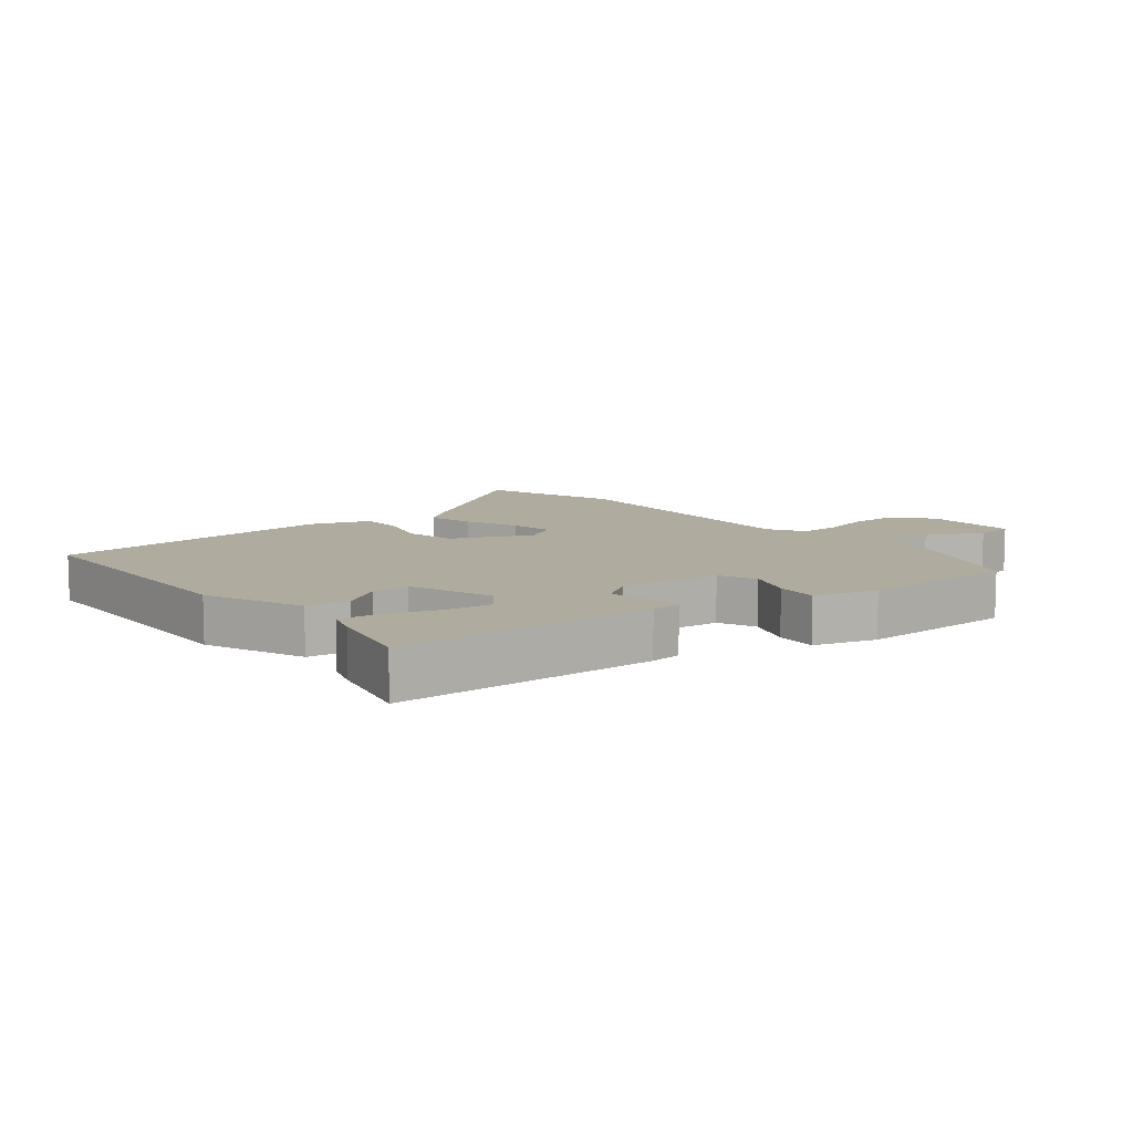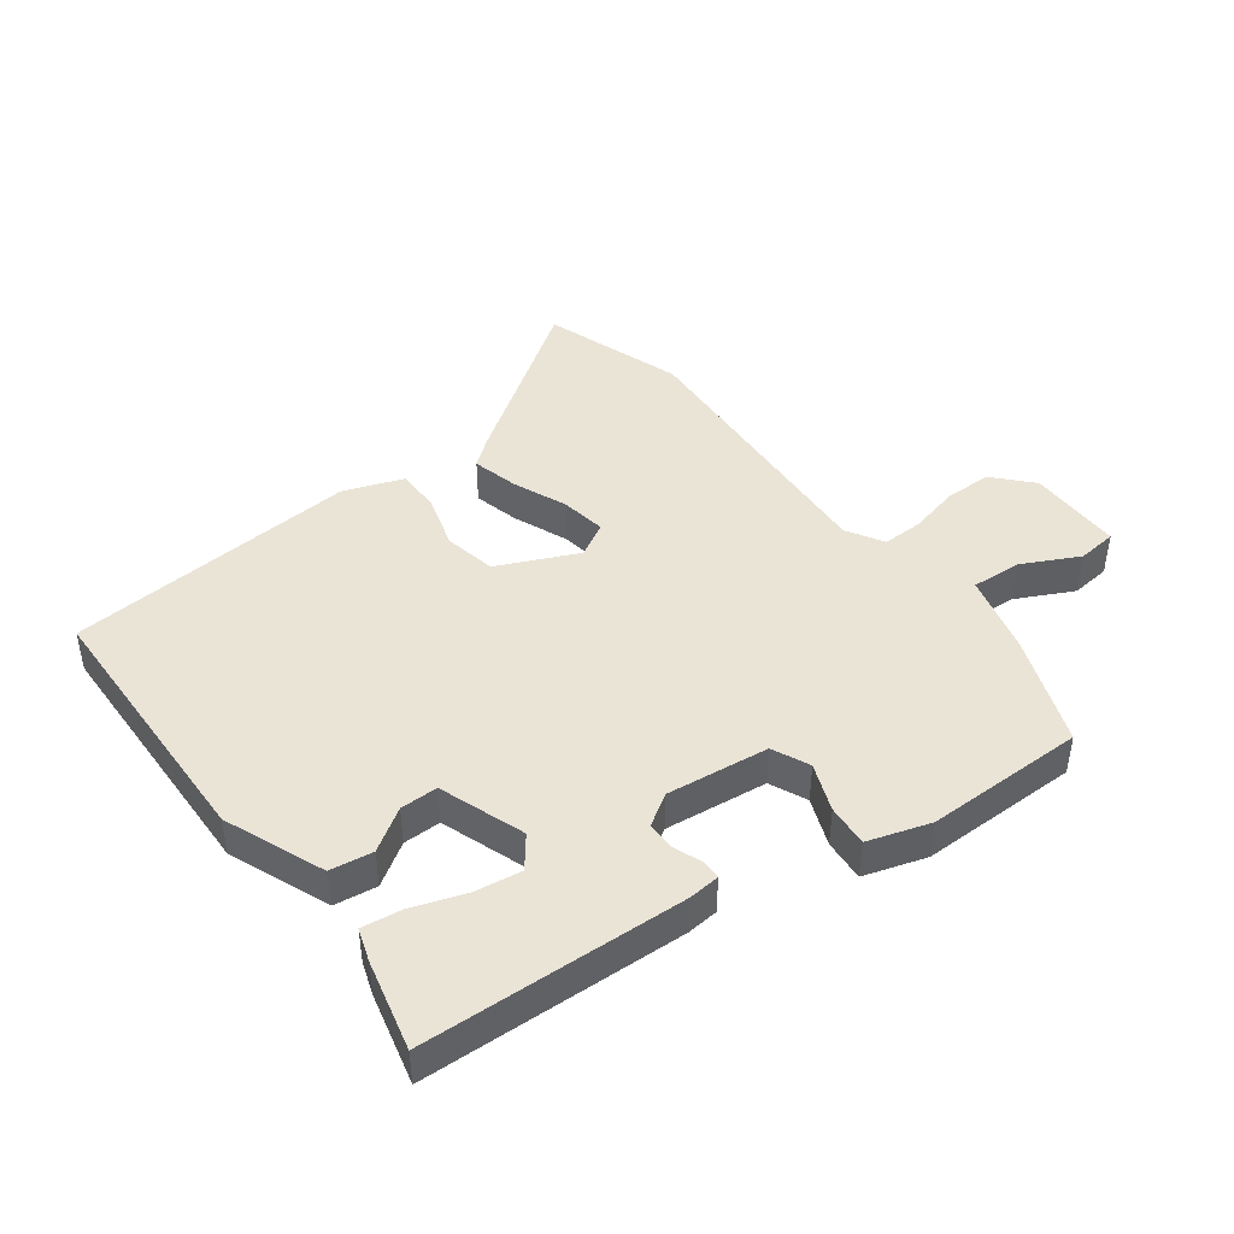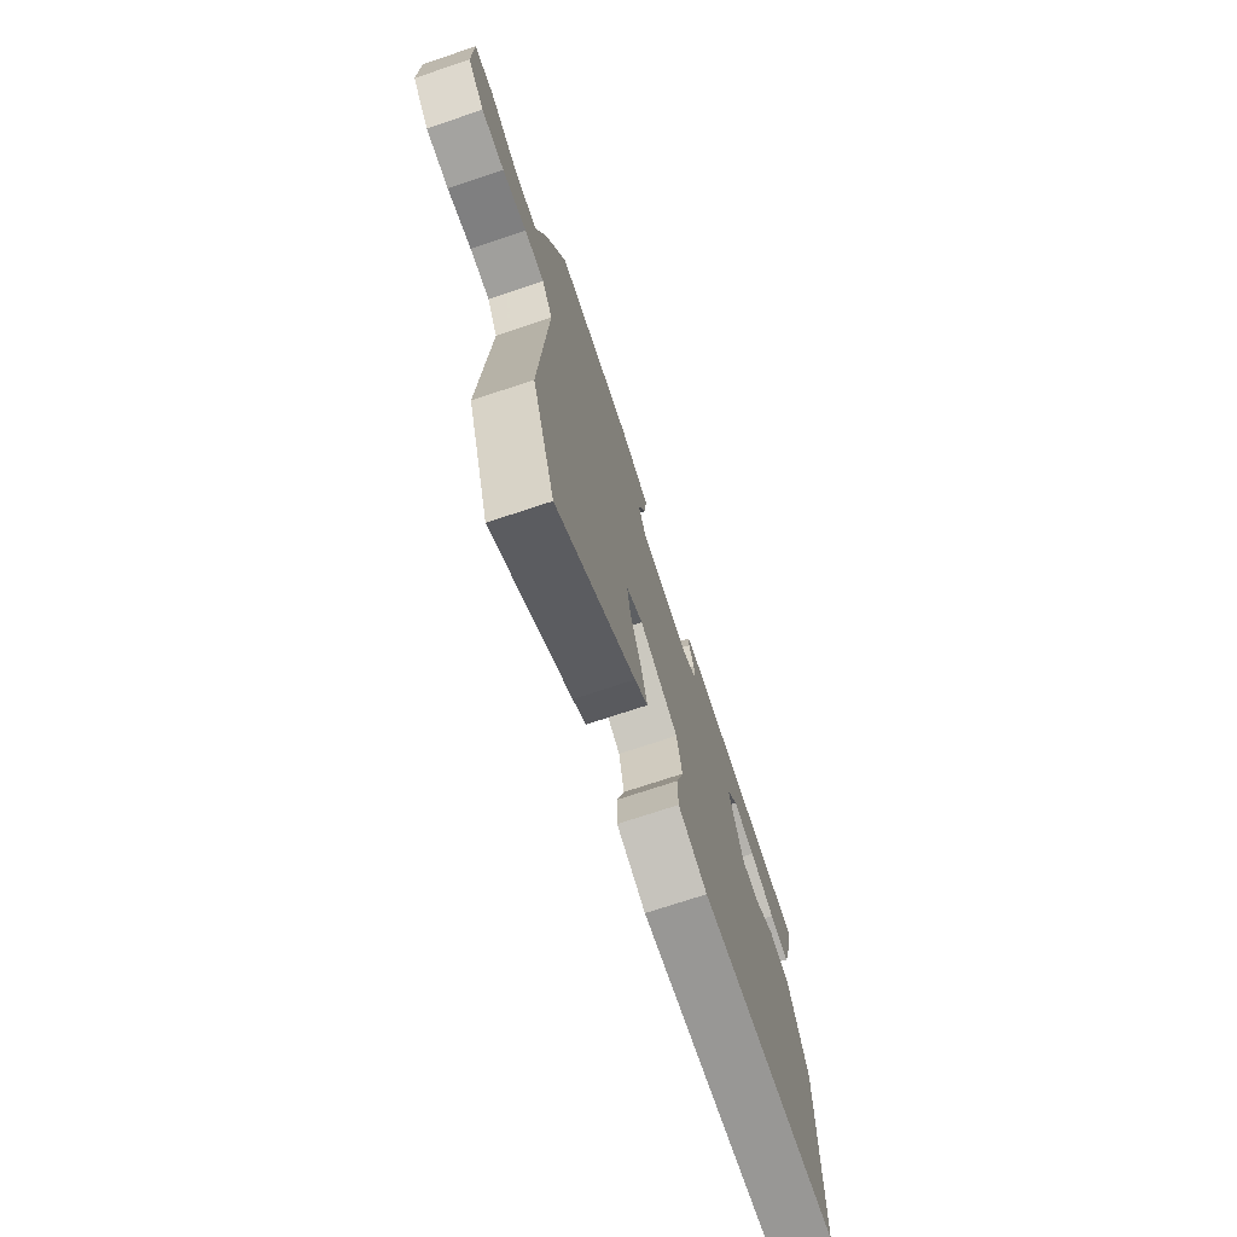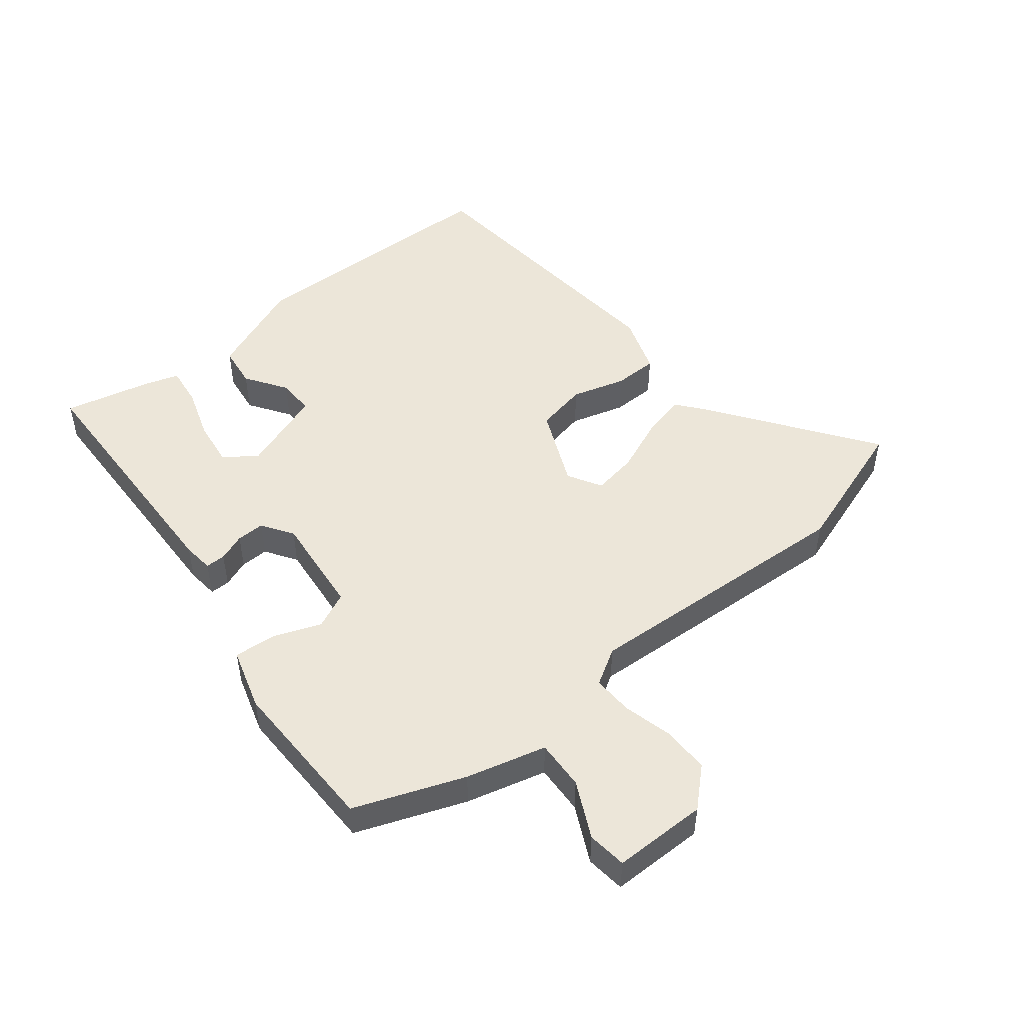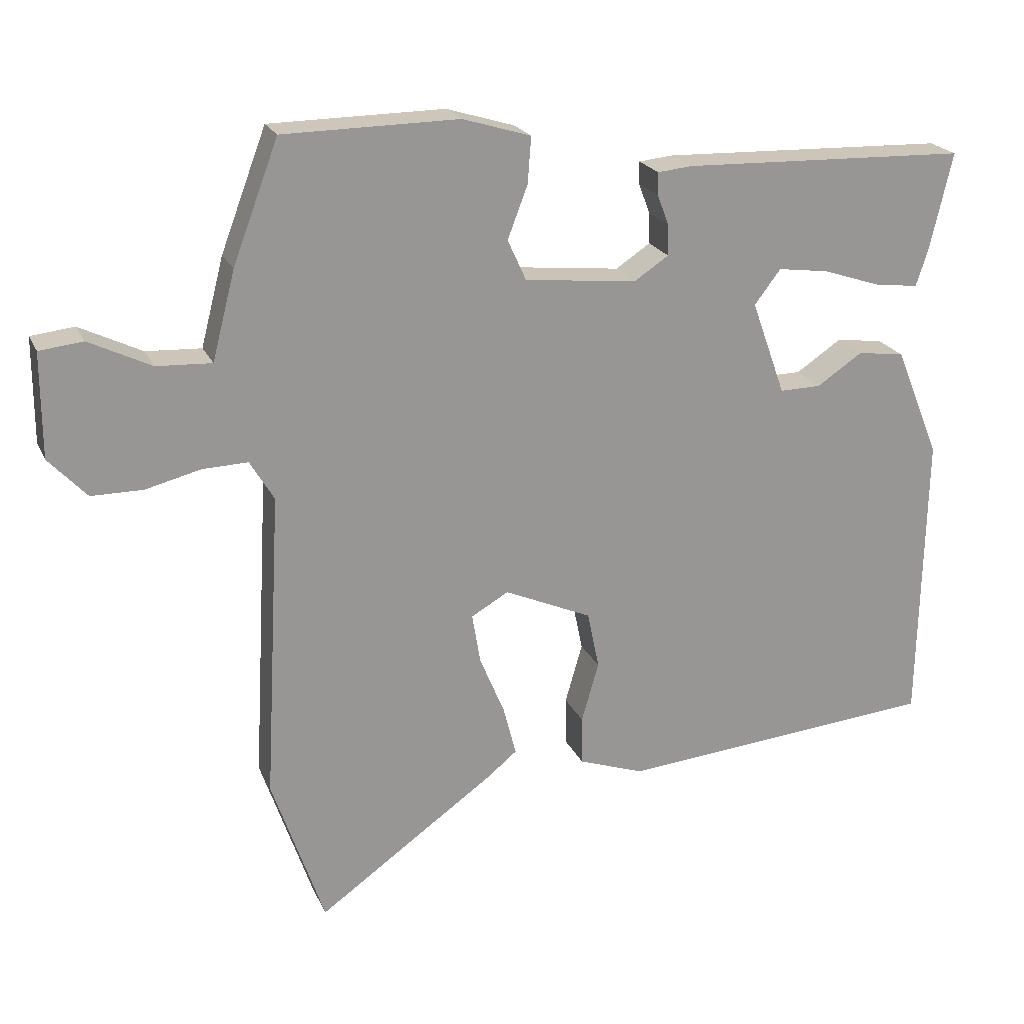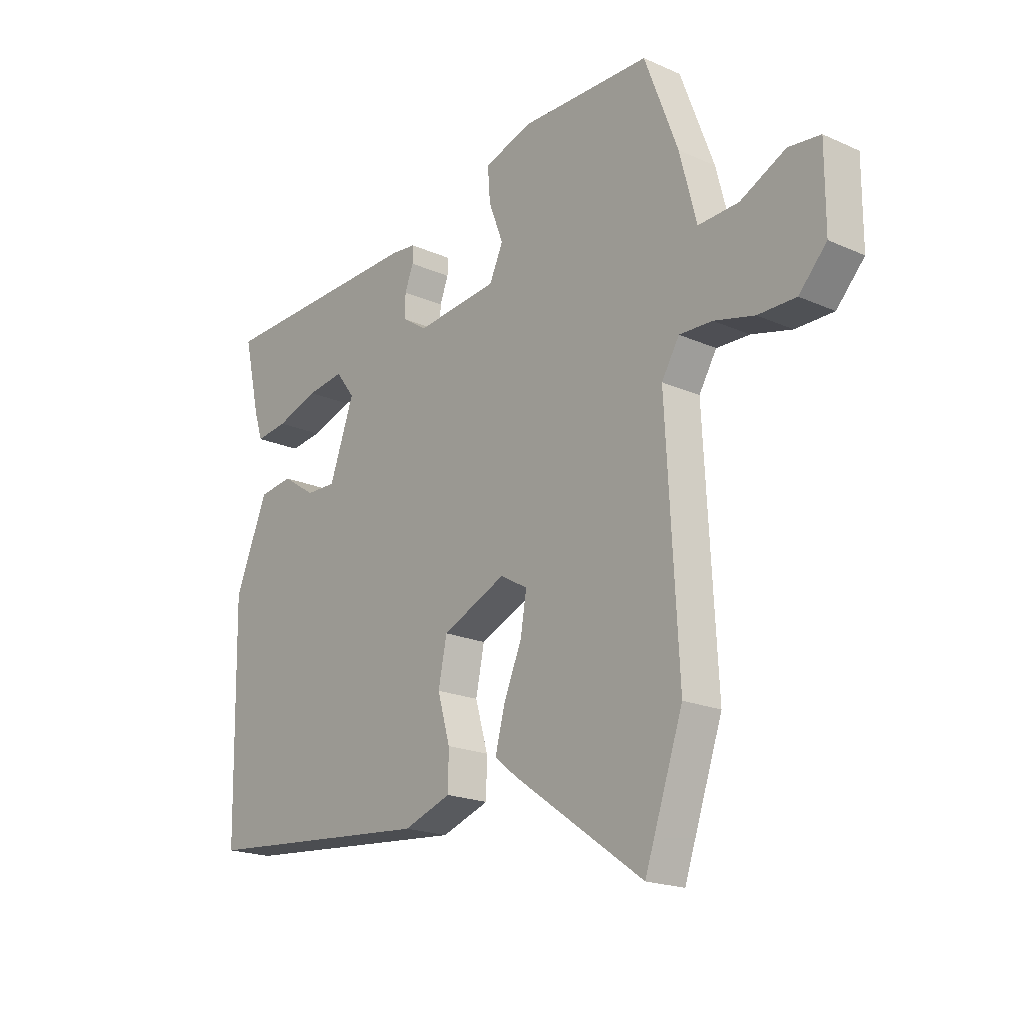
<metadata>
{"format":"obj","ext":"obj","renderer":"f3d","projection":"perspective","resolution":1024,"background":"white","views":[{"elev":9.6,"azim":-38.8,"up":"+Y"},{"elev":43.8,"azim":-36.4,"up":"+Y"},{"elev":-72.8,"azim":108.4,"up":"+Z"},{"elev":49.0,"azim":51.3,"up":"+Y"},{"elev":21.4,"azim":160.8,"up":"+Z"},{"elev":-19.6,"azim":50.4,"up":"+Z"}]}
</metadata>
<code>
v -0.513 0.07 -0.443
v -0.521 0.07 -0.014
v -0.456 0.07 0.144
v -0.388 0.07 0.153
v -0.322 0.07 0.109
v -0.262 0.07 0.108
v -0.213 0.07 0.244
v -0.251 0.07 0.294
v -0.325 0.07 0.284
v -0.409 0.07 0.256
v -0.473 0.07 0.248
v -0.49 0.07 0.3
v -0.523 0.07 0.443
v -0.107 0.07 0.456
v -0.057 0.07 0.451
v -0.057 0.07 0.419
v -0.074 0.07 0.375
v -0.075 0.07 0.33
v -0.025 0.07 0.297
v 0.138 0.07 0.314
v 0.165 0.07 0.373
v 0.136 0.07 0.449
v 0.131 0.07 0.516
v 0.23 0.07 0.546
v 0.484 0.07 0.543
v 0.55 0.07 0.368
v 0.583 0.07 0.24
v 0.663 0.07 0.244
v 0.753 0.07 0.288
v 0.816 0.07 0.281
v 0.816 0.07 0.13
v 0.761 0.07 0.071
v 0.686 0.07 0.071
v 0.606 0.07 0.091
v 0.541 0.07 0.093
v 0.506 0.07 0.035
v 0.53 0.07 -0.413
v 0.454 0.07 -0.634
v 0.196 0.07 -0.451
v 0.153 0.07 -0.416
v 0.172 0.07 -0.343
v 0.208 0.07 -0.257
v 0.22 0.07 -0.185
v 0.166 0.07 -0.154
v 0.039 0.07 -0.21
v 0.022 0.07 -0.293
v 0.047 0.07 -0.38
v 0.046 0.07 -0.451
v -0.049 0.07 -0.484
v -0.513 0 -0.443
v -0.521 0 -0.014
v -0.456 0 0.144
v -0.388 0 0.153
v -0.322 0 0.109
v -0.262 0 0.108
v -0.213 0 0.244
v -0.251 0 0.294
v -0.325 0 0.284
v -0.409 0 0.256
v -0.473 0 0.248
v -0.49 0 0.3
v -0.523 0 0.443
v -0.107 0 0.456
v -0.057 0 0.451
v -0.057 0 0.419
v -0.074 0 0.375
v -0.075 0 0.33
v -0.025 0 0.297
v 0.138 0 0.314
v 0.165 0 0.373
v 0.136 0 0.449
v 0.131 0 0.516
v 0.23 0 0.546
v 0.484 0 0.543
v 0.55 0 0.368
v 0.583 0 0.24
v 0.663 0 0.244
v 0.753 0 0.288
v 0.816 0 0.281
v 0.816 0 0.13
v 0.761 0 0.071
v 0.686 0 0.071
v 0.606 0 0.091
v 0.541 0 0.093
v 0.506 0 0.035
v 0.53 0 -0.413
v 0.454 0 -0.634
v 0.196 0 -0.451
v 0.153 0 -0.416
v 0.172 0 -0.343
v 0.208 0 -0.257
v 0.22 0 -0.185
v 0.166 0 -0.154
v 0.039 0 -0.21
v 0.022 0 -0.293
v 0.047 0 -0.38
v 0.046 0 -0.451
v -0.049 0 -0.484
f 46 47 48 49
f 45 46 49 1
f 44 45 1 2
f 39 40 41 42
f 39 42 43
f 36 37 38 39
f 35 36 39 43
f 31 32 33 34
f 31 34 35
f 28 29 30 31
f 27 28 31 35
f 21 22 23 24
f 21 24 25 26
f 14 15 16 17
f 14 17 18
f 13 14 18
f 12 13 18 19
f 9 10 11 12
f 8 9 12
f 2 3 4 5
f 44 2 5 6
f 43 44 6 7
f 35 43 7 8
f 27 35 8
f 20 21 26 27
f 19 20 27
f 19 27 8
f 8 12 19
f 98 97 96 95
f 50 98 95 94
f 51 50 94 93
f 91 90 89 88
f 92 91 88
f 88 87 86 85
f 92 88 85 84
f 83 82 81 80
f 84 83 80
f 80 79 78 77
f 84 80 77 76
f 73 72 71 70
f 75 74 73 70
f 66 65 64 63
f 67 66 63
f 67 63 62
f 68 67 62 61
f 61 60 59 58
f 61 58 57
f 54 53 52 51
f 55 54 51 93
f 56 55 93 92
f 57 56 92 84
f 57 84 76
f 76 75 70 69
f 76 69 68
f 57 76 68
f 68 61 57
f 1 50 51 2
f 2 51 52 3
f 3 52 53 4
f 4 53 54 5
f 5 54 55 6
f 6 55 56 7
f 7 56 57 8
f 8 57 58 9
f 9 58 59 10
f 10 59 60 11
f 11 60 61 12
f 12 61 62 13
f 13 62 63 14
f 14 63 64 15
f 15 64 65 16
f 16 65 66 17
f 17 66 67 18
f 18 67 68 19
f 19 68 69 20
f 20 69 70 21
f 21 70 71 22
f 22 71 72 23
f 23 72 73 24
f 24 73 74 25
f 25 74 75 26
f 26 75 76 27
f 27 76 77 28
f 28 77 78 29
f 29 78 79 30
f 30 79 80 31
f 31 80 81 32
f 32 81 82 33
f 33 82 83 34
f 34 83 84 35
f 35 84 85 36
f 36 85 86 37
f 37 86 87 38
f 38 87 88 39
f 39 88 89 40
f 40 89 90 41
f 41 90 91 42
f 42 91 92 43
f 43 92 93 44
f 44 93 94 45
f 45 94 95 46
f 46 95 96 47
f 47 96 97 48
f 48 97 98 49
f 49 98 50 1

</code>
